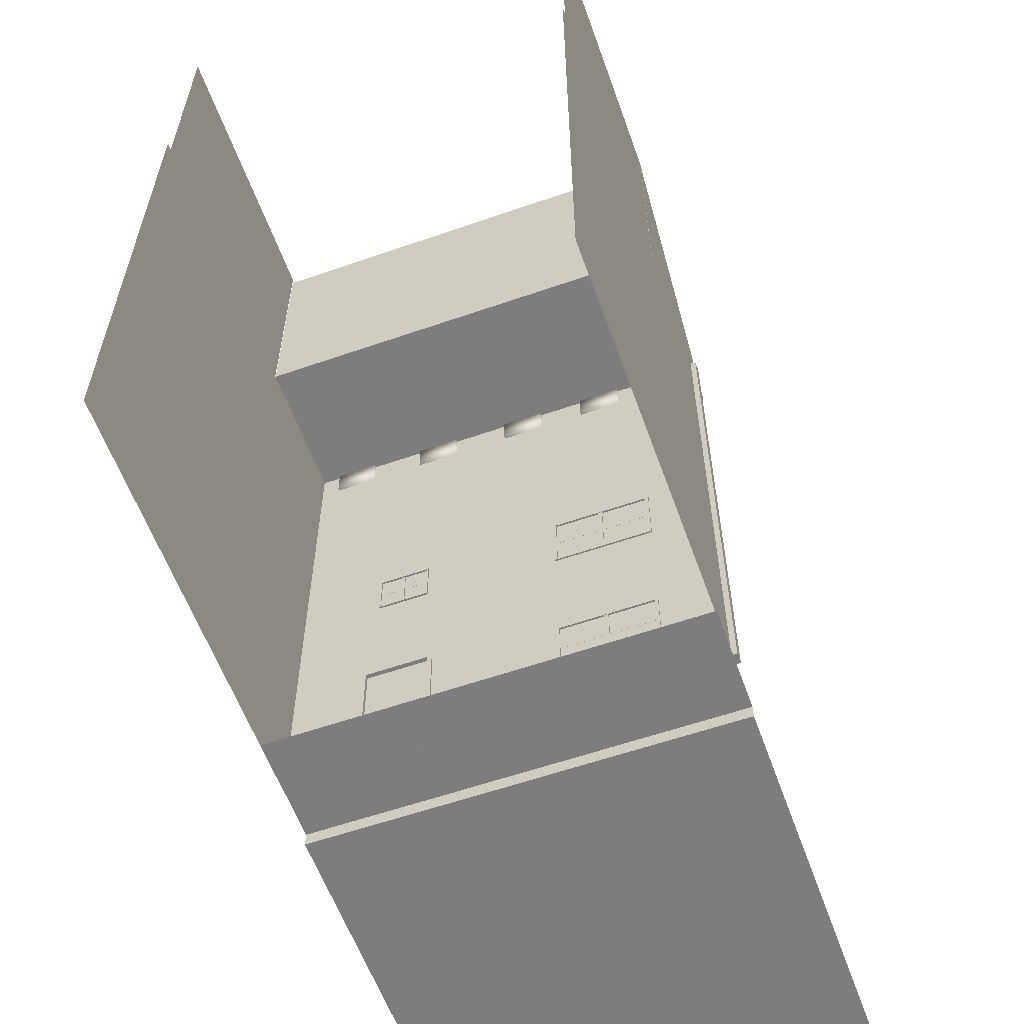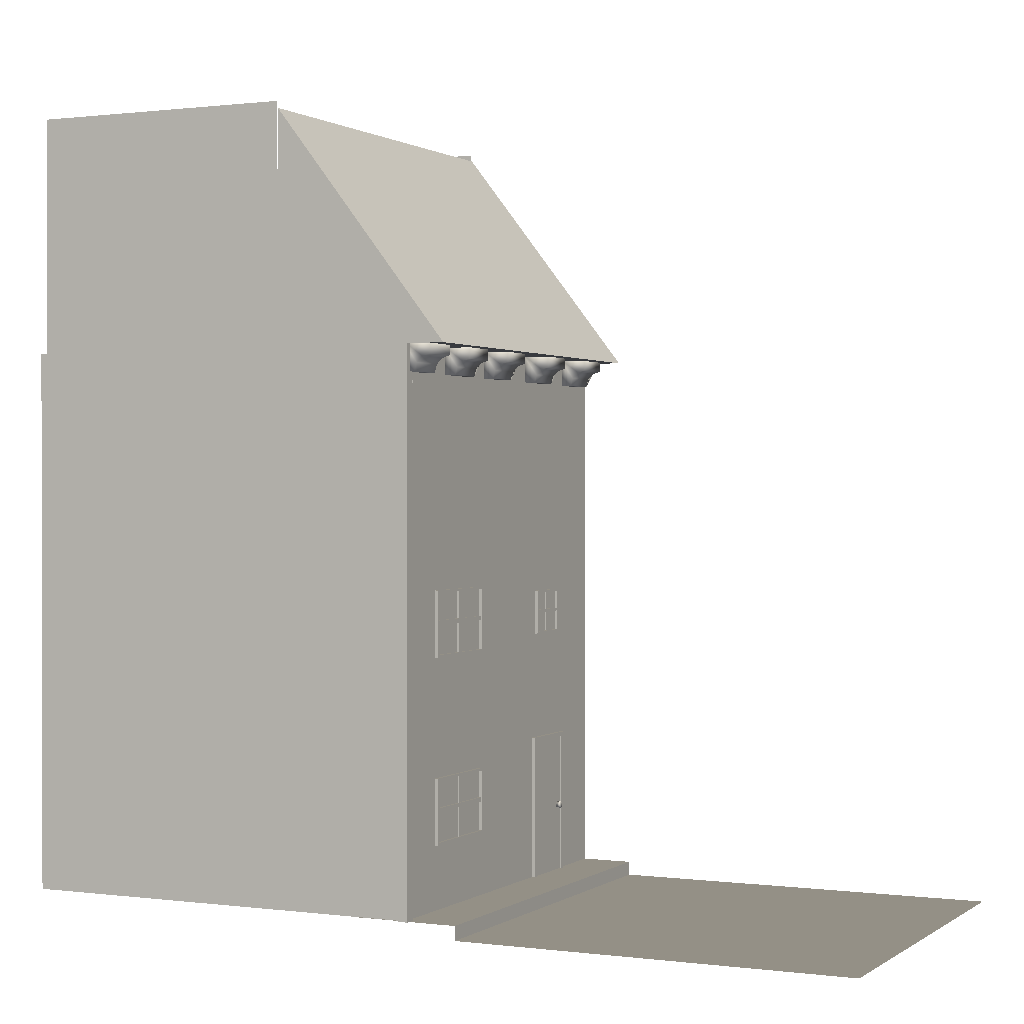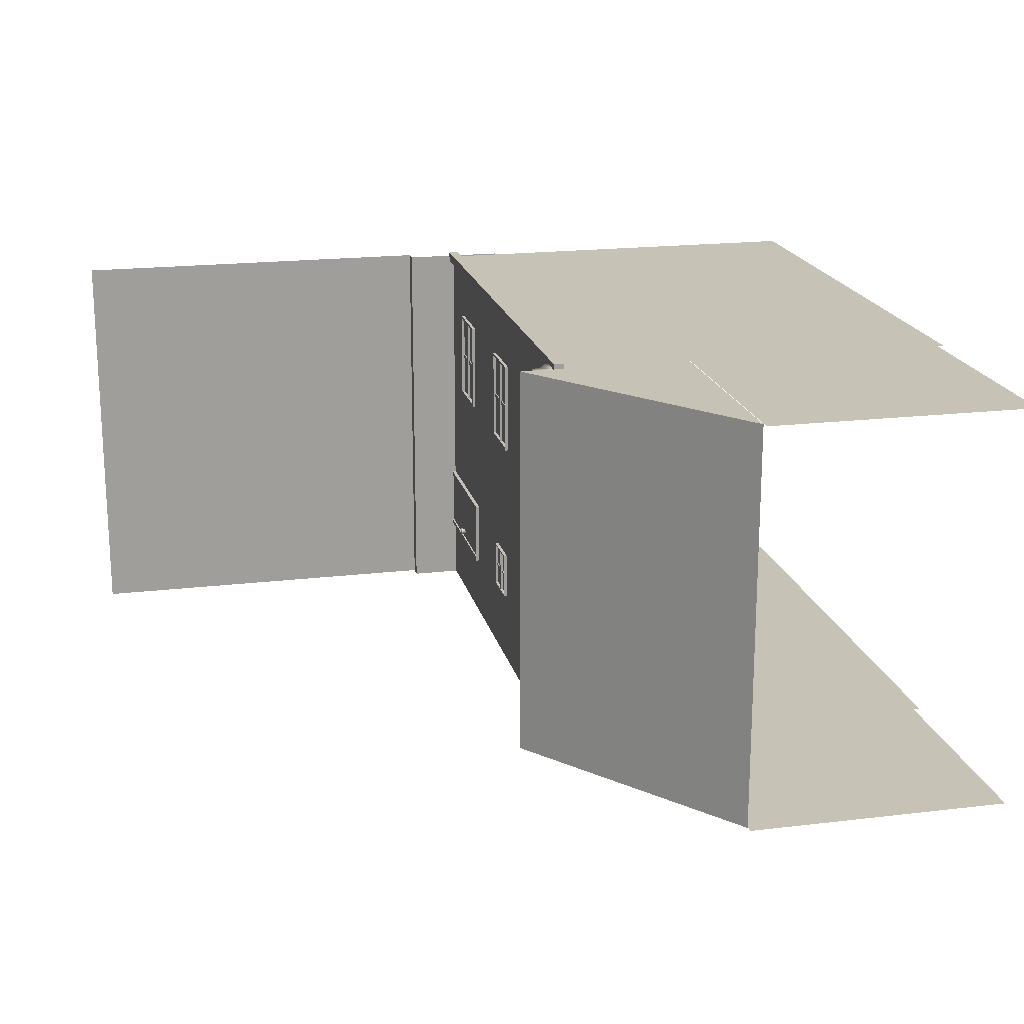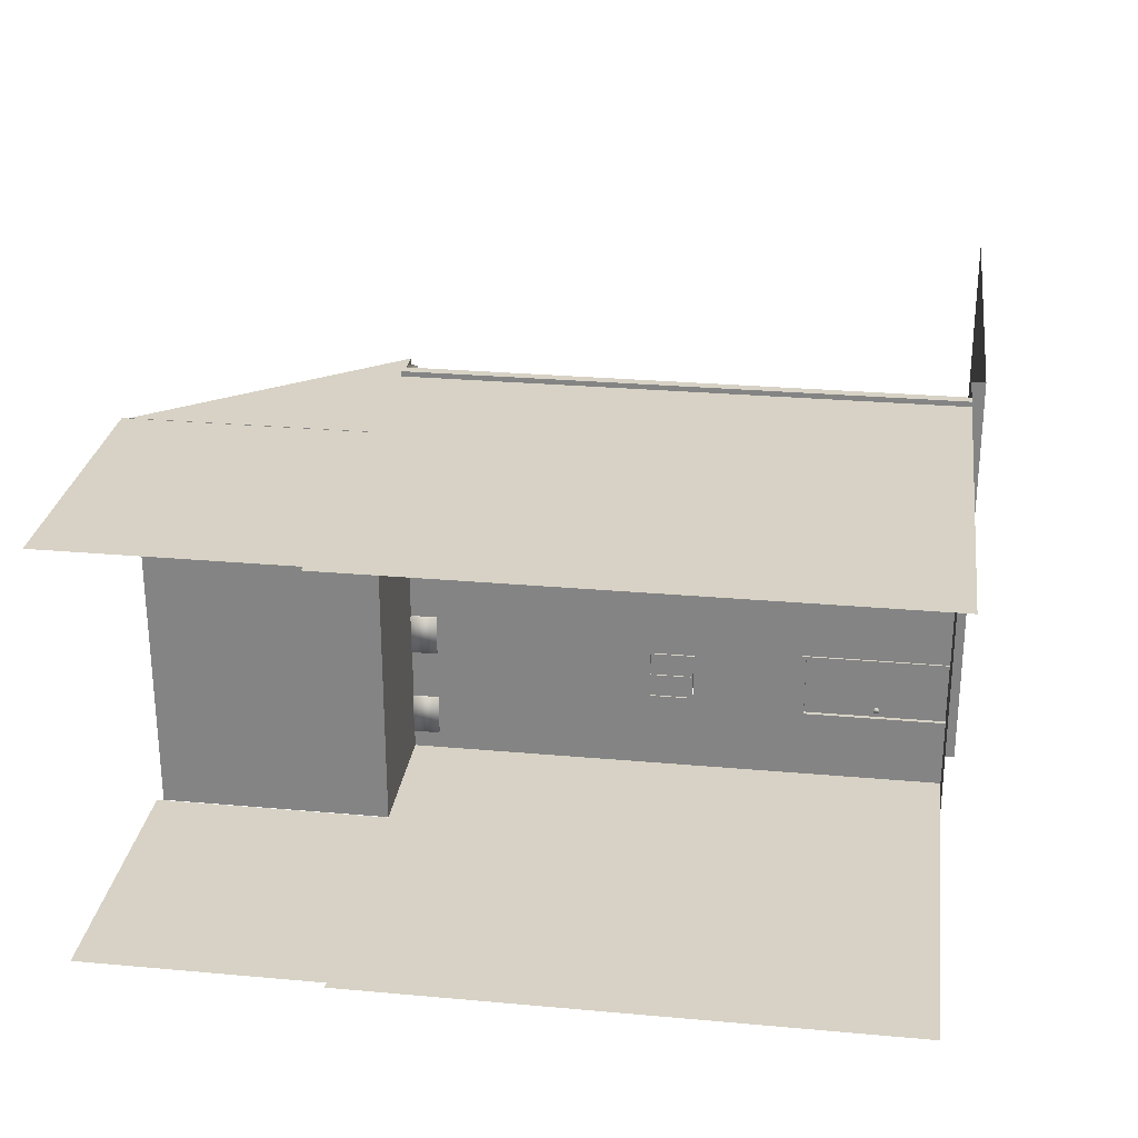
<metadata>
{"format":"obj","ext":"obj","renderer":"f3d","projection":"perspective","resolution":1024,"background":"white","views":[{"elev":-59.1,"azim":-70.3,"up":"+Y"},{"elev":0.6,"azim":25.6,"up":"+Y"},{"elev":19.1,"azim":167.2,"up":"+Z"},{"elev":27.2,"azim":-82.1,"up":"+Z"}]}
</metadata>
<code>
o Cube.001
v -0.02758 -0.001769 -4.088
v -0.02758 2.04 -4.088
v -0.02758 -0.001769 -4.972
v -0.02758 2.04 -4.972
v 0.05611 -0.001769 -4.088
v 0.05611 2.04 -4.088
v 0.05611 -0.001769 -4.972
v 0.05611 2.04 -4.972
v -0.02758 2e-06 -5.032
v -0.02758 2e-06 -4.028
v -0.02758 2.1 -4.028
v -0.02758 2.1 -5.032
v 0.05611 2.1 -5.032
v 0.05611 2e-06 -5.032
v 0.05611 2e-06 -4.028
v 0.05611 2.1 -4.028
f 9 12 13 14
f 15 16 11 10
f 13 12 11 16
f 2 1 10 11
f 4 2 11 12
f 3 4 12 9
f 8 7 14 13
f 6 8 13 16
f 5 6 16 15
f 3 7 8 4
f 2 4 8 6
f 1 2 6 5
o Cube.002
v -0.03626 7.424 -1.784
v -0.03626 7.424 -1.193
v -0.03626 7.424 -0.6021
v -0.03626 7.424 -0.01119
v -0.03626 7.834 -0.01119
v -0.03626 7.834 -0.6021
v -0.03626 7.834 -1.193
v -0.03626 7.834 -1.784
v 0.3742 7.834 -1.784
v 0.3742 7.834 -1.193
v 0.3742 7.834 -0.6021
v 0.3742 7.834 -0.01119
v 0.1382 7.424 -0.01119
v 0.3742 7.66 -0.01119
v 0.172 7.54 -0.01119
v 0.2577 7.626 -0.01119
v 0.3742 7.66 -0.6021
v 0.1382 7.424 -0.6021
v 0.2577 7.626 -0.6021
v 0.172 7.54 -0.6021
v 0.1534 7.424 -1.193
v 0.3742 7.645 -1.193
v 0.185 7.533 -1.193
v 0.2652 7.613 -1.193
v 0.3742 7.645 -1.784
v 0.1534 7.424 -1.784
v 0.2652 7.613 -1.784
v 0.185 7.533 -1.784
f 25 24 23 26
f 27 22 21 28
f 17 42 37 18
f 19 34 29 20
f 20 21 22 19
f 18 23 24 17
f 29 34 36 31
f 31 36 35 32
f 32 35 33 30
f 33 27 28 30
f 37 42 44 39
f 39 44 43 40
f 40 43 41 38
f 41 25 26 38
f 25 41 43 44 42 17 24
f 23 18 37 39 40 38 26
f 21 20 29 31 32 30 28
o Cube.003
v -0.03626 7.424 -4.388
v -0.03626 7.424 -3.797
v -0.03626 7.424 -3.009
v -0.03626 7.424 -2.418
v -0.03626 7.834 -2.418
v -0.03626 7.834 -3.009
v -0.03626 7.834 -3.797
v -0.03626 7.834 -4.388
v 0.3742 7.834 -4.388
v 0.3742 7.834 -3.797
v 0.3742 7.834 -3.009
v 0.3742 7.834 -2.418
v 0.1382 7.424 -2.418
v 0.3742 7.66 -2.418
v 0.172 7.54 -2.418
v 0.2577 7.626 -2.418
v 0.3742 7.66 -3.009
v 0.1382 7.424 -3.009
v 0.2577 7.626 -3.009
v 0.172 7.54 -3.009
v 0.1534 7.424 -3.797
v 0.3742 7.645 -3.797
v 0.185 7.533 -3.797
v 0.2652 7.613 -3.797
v 0.3742 7.645 -4.388
v 0.1534 7.424 -4.388
v 0.2652 7.613 -4.388
v 0.185 7.533 -4.388
f 53 52 51 54
f 55 50 49 56
f 45 70 65 46
f 47 62 57 48
f 48 49 50 47
f 46 51 52 45
f 57 62 64 59
f 59 64 63 60
f 60 63 61 58
f 61 55 56 58
f 65 70 72 67
f 67 72 71 68
f 68 71 69 66
f 69 53 54 66
f 53 69 71 72 70 45 52
f 55 61 63 64 62 47 50
f 51 46 65 67 68 66 54
f 49 48 57 59 60 58 56
o Cube.004
v -0.03626 7.424 -5.73
v -0.03626 7.424 -5.139
v -0.03626 7.834 -5.139
v -0.03626 7.834 -5.73
v 0.3742 7.834 -5.73
v 0.3742 7.834 -5.139
v 0.1382 7.424 -5.139
v 0.3742 7.66 -5.139
v 0.172 7.54 -5.139
v 0.2577 7.626 -5.139
v 0.3742 7.66 -5.73
v 0.1382 7.424 -5.73
v 0.2577 7.626 -5.73
v 0.172 7.54 -5.73
f 77 76 75 78
f 73 84 79 74
f 74 75 76 73
f 79 84 86 81
f 81 86 85 82
f 82 85 83 80
f 83 77 78 80
f 77 83 85 86 84 73 76
f 75 74 79 81 82 80 78
o Cube.007
v -0.075 -0 0.075
v -0.075 2.6 0.075
v -0.075 0 -0.075
v -0.075 2.6 -0.075
v 0.075 -0 0.075
v 0.075 2.6 0.075
v 0.075 0 -0.075
v 0.075 2.6 -0.075
f 87 88 90 89
f 89 90 94 93
f 93 94 92 91
f 91 92 88 87
f 89 93 91 87
f 94 90 88 92
o Cube.008
v -0.075 2.6 0.075
v -0.075 5.2 0.075
v -0.075 2.6 -0.075
v -0.075 5.2 -0.075
v 0.075 2.6 0.075
v 0.075 5.2 0.075
v 0.075 2.6 -0.075
v 0.075 5.2 -0.075
f 95 96 98 97
f 97 98 102 101
f 101 102 100 99
f 99 100 96 95
f 97 101 99 95
f 102 98 96 100
o Cube.009
v -0.075 5.2 0.075
v -0.075 7.8 0.075
v -0.075 5.2 -0.075
v -0.075 7.8 -0.075
v 0.075 5.2 0.075
v 0.075 7.8 0.075
v 0.075 5.2 -0.075
v 0.075 7.8 -0.075
f 103 104 106 105
f 105 106 110 109
f 109 110 108 107
f 107 108 104 103
f 105 109 107 103
f 110 106 104 108
o Cylinder
v -0.007303 0.9845 -4.901
v 0.06764 0.9845 -4.901
v -0.007303 0.9608 -4.879
v 0.06764 0.9608 -4.879
v -0.007303 0.9601 -4.846
v 0.06764 0.9601 -4.846
v -0.007303 0.9828 -4.822
v 0.06764 0.9828 -4.822
v -0.007303 1.016 -4.822
v 0.06764 1.016 -4.822
v -0.007303 1.039 -4.844
v 0.06764 1.039 -4.844
v -0.007303 1.04 -4.877
v 0.06764 1.04 -4.877
v -0.007303 1.017 -4.901
v 0.06764 1.017 -4.901
v 0.07466 0.9506 -4.883
v 0.07466 0.9805 -4.912
v 0.07466 0.9497 -4.842
v 0.07466 0.9783 -4.812
v 0.07466 1.02 -4.811
v 0.07466 1.049 -4.84
v 0.07466 1.05 -4.881
v 0.07466 1.022 -4.911
v 0.0953 0.9506 -4.883
v 0.0953 0.9805 -4.912
v 0.0953 0.9497 -4.842
v 0.0953 0.9783 -4.812
v 0.0953 1.02 -4.811
v 0.0953 1.049 -4.84
v 0.0953 1.05 -4.881
v 0.0953 1.022 -4.911
v 0.1036 0.9594 -4.879
v 0.1036 0.9839 -4.903
v 0.1036 0.9586 -4.845
v 0.1036 0.9821 -4.821
v 0.1036 1.016 -4.82
v 0.1036 1.041 -4.844
v 0.1036 1.041 -4.878
v 0.1036 1.018 -4.902
v 0.08498 1.053 -4.882
v 0.08498 1.023 -4.914
v 0.08498 1.021 -4.809
v 0.08498 1.052 -4.839
v 0.08498 0.947 -4.841
v 0.08498 0.9771 -4.81
v 0.08498 0.9794 -4.915
v 0.08498 0.948 -4.884
f 114 116 115 113
f 116 118 117 115
f 118 120 119 117
f 120 122 121 119
f 122 124 123 121
f 124 126 125 123
f 126 112 111 125
f 112 114 113 111
f 118 116 129 130
f 111 113 115 117 119 121 123 125
f 152 151 141 142
f 124 122 132 133
f 114 112 128 127
f 120 118 130 131
f 126 124 133 134
f 116 114 127 129
f 122 120 131 132
f 112 126 134 128
f 137 135 143 145
f 154 153 139 140
f 156 155 137 138
f 158 157 136 135
f 157 152 142 136
f 151 154 140 141
f 153 156 138 139
f 155 158 135 137
f 144 150 149 148 147 146 145 143
f 142 141 149 150
f 140 139 147 148
f 138 137 145 146
f 135 136 144 143
f 136 142 150 144
f 141 140 148 149
f 139 138 146 147
f 129 127 158 155
f 131 130 156 153
f 133 132 154 151
f 128 134 152 157
f 127 128 157 158
f 130 129 155 156
f 132 131 153 154
f 134 133 151 152
o Plane
v 0 0 0
v 0 2.6 0
v 0 0.7097 0
v 0 1.835 0
v 0 1.835 -3
v 0 0.7097 -3
v 0 2.6 -2.471
v 0 0 -2.471
v 0 0 -1.069
v 0 1.835 -2.271
v 0 1.835 -0.8688
v 0 0.9046 -2.271
v 0 0.9046 -0.8688
v 0 0 -3
v 0 2e-06 -6
v 0 2.6 -3
v 0 2e-06 -4.053
v 0 2.6 -4.053
v 0 2.075 -3
v 0 2.075 -6
v 0 2.075 -4.053
v 0 2e-06 -5.011
v 0 2.6 -5.011
v 0 2.075 -5.011
v 0 5.2 2e-06
v 0 7.8 2e-06
v 0 5.2 -3
v 0 5.2 -6
v 0 7.8 -3
v 0 7.8 -6
v 0 3.31 2e-06
v 0 4.435 2e-06
v 0 5.2 -1.069
v 0 5.2 -2.471
v 0 2.6 -1.069
v 0 4.435 -2.271
v 0 4.435 -0.8687
v 0 3.505 -2.271
v 0 3.505 -0.8687
v 0 2.6 -6
v 0 3.31 -3
v 0 4.435 -3
v 0 4.435 -6
v 0 3.31 -6
v 0 5.2 -4.069
v 0 5.2 -5.471
v 0 2.6 -5.471
v 0 2.6 -4.069
v 0 4.286 -4.79
v 0 4.286 -4.15
v 0 3.654 -4.79
v 0 3.654 -4.15
f 163 168 170 164
f 162 169 193 160
f 159 167 171 161
f 169 162 161 171
f 166 172 164 170
f 166 170 171 167
f 168 165 193 169
f 168 163 174 165
f 182 178 198 181
f 177 179 176 174
f 172 175 179 177
f 180 173 178 182
f 179 182 181 176
f 183 185 187 184
f 185 186 188 187
f 200 194 196 199
f 190 195 191 183
f 160 193 197 189
f 195 190 189 197
f 165 174 199 196
f 165 196 197 193
f 194 192 191 195
f 194 200 185 192
f 201 207 209 202
f 200 208 203 185
f 174 206 210 199
f 208 200 199 210
f 205 198 202 209
f 205 209 210 206
f 207 204 203 208
f 207 201 186 204
o Plane.003
v -0.02228 4.435 -2.271
v -0.02228 4.435 -0.8687
v -0.02228 3.505 -2.271
v -0.02228 3.505 -0.8687
v 0.04783 4.435 -2.271
v 0.04783 4.435 -0.8687
v 0.04783 3.505 -2.271
v 0.04783 3.505 -0.8687
v -0.02228 3.54 -0.9099
v -0.02228 3.54 -2.23
v -0.02228 4.399 -2.23
v -0.02228 4.399 -0.9099
v 0.04783 3.54 -0.9099
v 0.04783 3.54 -2.23
v 0.04783 4.399 -2.23
v 0.04783 4.399 -0.9099
v -0.01607 3.527 -1.553
v -0.01607 4.404 -1.553
v -0.01607 3.527 -1.613
v -0.01607 4.404 -1.613
v 0.02237 3.527 -1.553
v 0.02237 4.404 -1.553
v 0.02237 3.527 -1.613
v 0.02237 4.404 -1.613
v 0.002131 4.017 -0.8713
v 0.002131 4.017 -2.248
v 0.002131 3.957 -0.8713
v 0.002131 3.957 -2.248
v 0.04057 4.017 -0.8713
v 0.04057 4.017 -2.248
v 0.04057 3.957 -0.8713
v 0.04057 3.957 -2.248
f 214 218 216 212
f 213 217 218 214
f 211 215 217 213
f 212 216 215 211
f 219 222 226 223
f 220 219 223 224
f 221 220 224 225
f 222 221 225 226
f 216 218 223 226
f 218 217 224 223
f 214 212 222 219
f 213 214 219 220
f 217 215 225 224
f 215 216 226 225
f 211 213 220 221
f 212 211 221 222
f 227 228 230 229
f 229 230 234 233
f 233 234 232 231
f 231 232 228 227
f 229 233 231 227
f 234 230 228 232
f 235 236 238 237
f 237 238 242 241
f 241 242 240 239
f 239 240 236 235
f 237 241 239 235
f 242 238 236 240
o Plane.006
v 0.03191 0.003212 -4.06
v 0.03191 0.003212 -4.985
v 0.03191 2.058 -4.06
v 0.03191 2.058 -4.985
f 243 244 246 245
o Plane.007
v -0.02228 1.835 -2.271
v -0.02228 1.835 -0.8688
v -0.02228 0.9046 -2.271
v -0.02228 0.9046 -0.8688
v 0.04783 1.835 -2.271
v 0.04783 1.835 -0.8688
v 0.04783 0.9046 -2.271
v 0.04783 0.9046 -0.8688
v -0.02228 0.9402 -0.9099
v -0.02228 0.9402 -2.23
v -0.02228 1.799 -2.23
v -0.02228 1.799 -0.9099
v 0.04783 0.9402 -0.9099
v 0.04783 0.9402 -2.23
v 0.04783 1.799 -2.23
v 0.04783 1.799 -0.9099
v -0.01607 0.9273 -1.553
v -0.01607 1.804 -1.553
v -0.01607 0.9273 -1.613
v -0.01607 1.804 -1.613
v 0.02237 0.9273 -1.553
v 0.02237 1.804 -1.553
v 0.02237 0.9273 -1.613
v 0.02237 1.804 -1.613
v 0.002131 1.417 -0.8713
v 0.002131 1.417 -2.248
v 0.002131 1.357 -0.8713
v 0.002131 1.357 -2.248
v 0.04057 1.417 -0.8713
v 0.04057 1.417 -2.248
v 0.04057 1.357 -0.8713
v 0.04057 1.357 -2.248
f 250 254 252 248
f 249 253 254 250
f 247 251 253 249
f 248 252 251 247
f 255 258 262 259
f 256 255 259 260
f 257 256 260 261
f 258 257 261 262
f 252 254 259 262
f 254 253 260 259
f 250 248 258 255
f 249 250 255 256
f 253 251 261 260
f 251 252 262 261
f 247 249 256 257
f 248 247 257 258
f 263 264 266 265
f 265 266 270 269
f 269 270 268 267
f 267 268 264 263
f 265 269 267 263
f 270 266 264 268
f 271 272 274 273
f 273 274 278 277
f 277 278 276 275
f 275 276 272 271
f 273 277 275 271
f 278 274 272 276
o Plane.008
v 0.00374 0.927 -0.8946
v 0.00374 0.927 -2.267
v 0.00374 1.817 -0.8946
v 0.00374 1.817 -2.267
f 279 280 282 281
o Plane.010
v 0.5801 7.8 -6
v -1.989 11.1 -6
v -1.989 7.8 -6
v 0.5801 7.8 2e-06
v 0.5801 7.8 -3
v -1.989 11.1 4e-06
v -1.989 11.1 -3
v -1.989 7.8 2e-06
v -1.989 7.8 -3
f 287 283 284 289
f 283 287 291 285
f 284 285 291 289
f 286 287 289 288
f 287 286 290 291
f 289 291 290 288
f 283 285 284
f 286 288 290
o Plane.011
v 0.00374 3.527 -0.8946
v 0.00374 3.527 -2.267
v 0.00374 4.417 -0.8946
v 0.00374 4.417 -2.267
f 292 293 295 294
o Plane.012
v -0.02228 4.305 -4.87
v -0.02228 4.305 -4.151
v -0.02228 3.661 -4.87
v -0.02228 3.661 -4.151
v 0.04783 4.305 -4.87
v 0.04783 4.305 -4.151
v 0.04783 3.661 -4.87
v 0.04783 3.661 -4.151
v -0.02228 3.686 -4.172
v -0.02228 3.686 -4.849
v -0.02228 4.28 -4.849
v -0.02228 4.28 -4.172
v 0.04783 3.686 -4.172
v 0.04783 3.686 -4.849
v 0.04783 4.28 -4.849
v 0.04783 4.28 -4.172
v -0.01607 3.677 -4.502
v -0.01607 4.284 -4.502
v -0.01607 3.677 -4.532
v -0.01607 4.284 -4.532
v 0.02237 3.677 -4.502
v 0.02237 4.284 -4.502
v 0.02237 3.677 -4.532
v 0.02237 4.284 -4.532
v 0.002131 4.015 -4.152
v 0.002131 4.015 -4.858
v 0.002131 3.974 -4.152
v 0.002131 3.974 -4.858
v 0.04057 4.015 -4.152
v 0.04057 4.015 -4.858
v 0.04057 3.974 -4.152
v 0.04057 3.974 -4.858
f 299 303 301 297
f 298 302 303 299
f 296 300 302 298
f 297 301 300 296
f 304 307 311 308
f 305 304 308 309
f 306 305 309 310
f 307 306 310 311
f 301 303 308 311
f 303 302 309 308
f 299 297 307 304
f 298 299 304 305
f 302 300 310 309
f 300 301 311 310
f 296 298 305 306
f 297 296 306 307
f 312 313 315 314
f 314 315 319 318
f 318 319 317 316
f 316 317 313 312
f 314 318 316 312
f 319 315 313 317
f 320 321 323 322
f 322 323 327 326
f 326 327 325 324
f 324 325 321 320
f 322 326 324 320
f 327 323 321 325
o Plane.013
v 0.00374 3.677 -4.164
v 0.00374 3.677 -4.868
v 0.00374 4.292 -4.164
v 0.00374 4.292 -4.868
f 328 329 331 330
o Plane.014
v 0 2e-06 -6
v -3 2e-06 -6
v 0 2.6 -6
v -3 2.6 -6
v -6 2e-06 -6
v -6 2.6 -6
v -6 5.2 -6
v 0 5.2 -6
v -3 5.2 -6
v 0 7.8 -6
v -3 7.8 -6
v -6 7.8 -6
v -5.9 7.8 -6
v -2 7.8 -6
v -5.9 11.2 -6
v -2 11.2 -6
f 332 333 335 334
f 334 335 340 339
f 333 336 337 335
f 335 337 338 340
f 339 340 342 341
f 340 338 343 342
f 344 346 347 345
o Plane.022
v 0 0 0
v -3 2.6 0
v -6 0 0
v -3 0 0
v -6 2.6 0
v -6 5.2 2e-06
v 0 2.6 0
v -3 5.2 2e-06
v 0 5.2 2e-06
v -6 7.8 2e-06
v -3 7.8 2e-06
v 0 7.8 2e-06
v -5.9 7.8 2e-06
v -2 7.8 2e-06
v -5.9 11.2 4e-06
v -2 11.2 4e-06
f 351 348 354 349
f 350 351 349 352
f 352 349 355 353
f 349 354 356 355
f 353 355 358 357
f 355 356 359 358
f 360 362 363 361
o Plane.026
v -0.7597 -0 0.01869
v 0.7597 -0 0.01869
v -0.7597 2e-06 -5.997
v 0.7597 2e-06 -5.997
v 0.7597 -0.2 0.01869
v 0.7597 -0.2 -5.997
v 6.359 -0.2 0.01869
v 6.359 -0.2 -5.997
f 364 365 367 366
f 367 365 368 369
f 369 368 370 371

</code>
